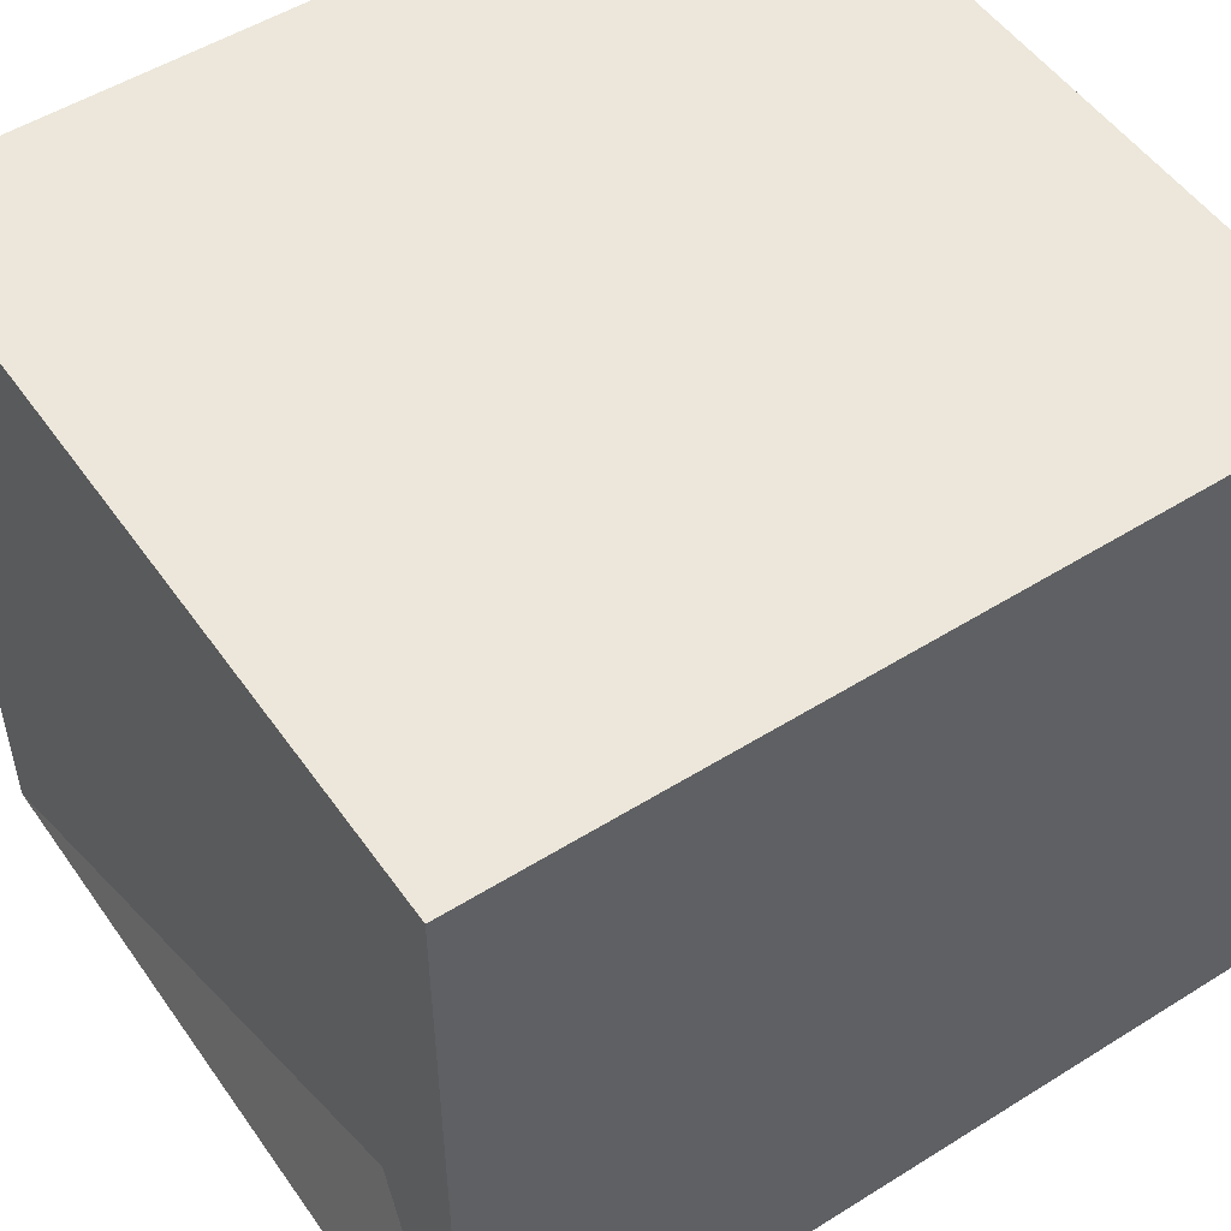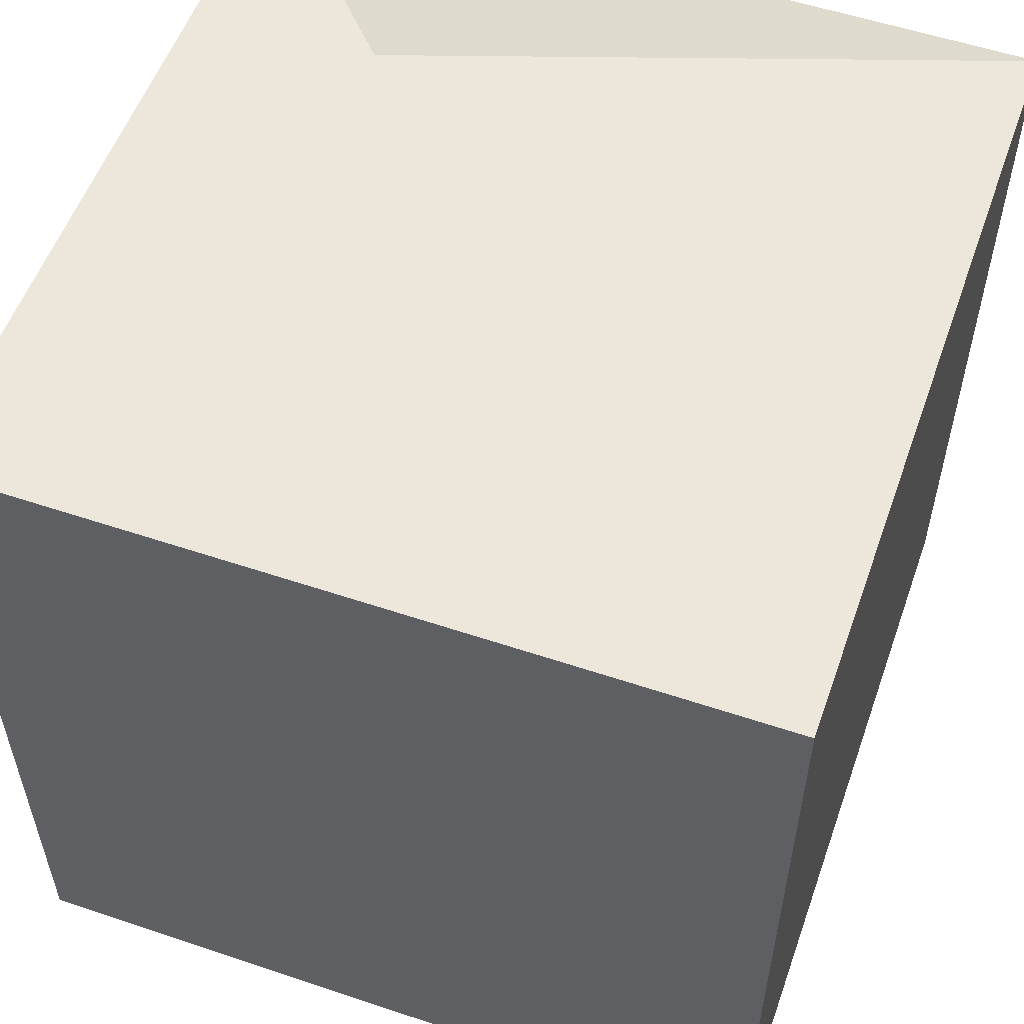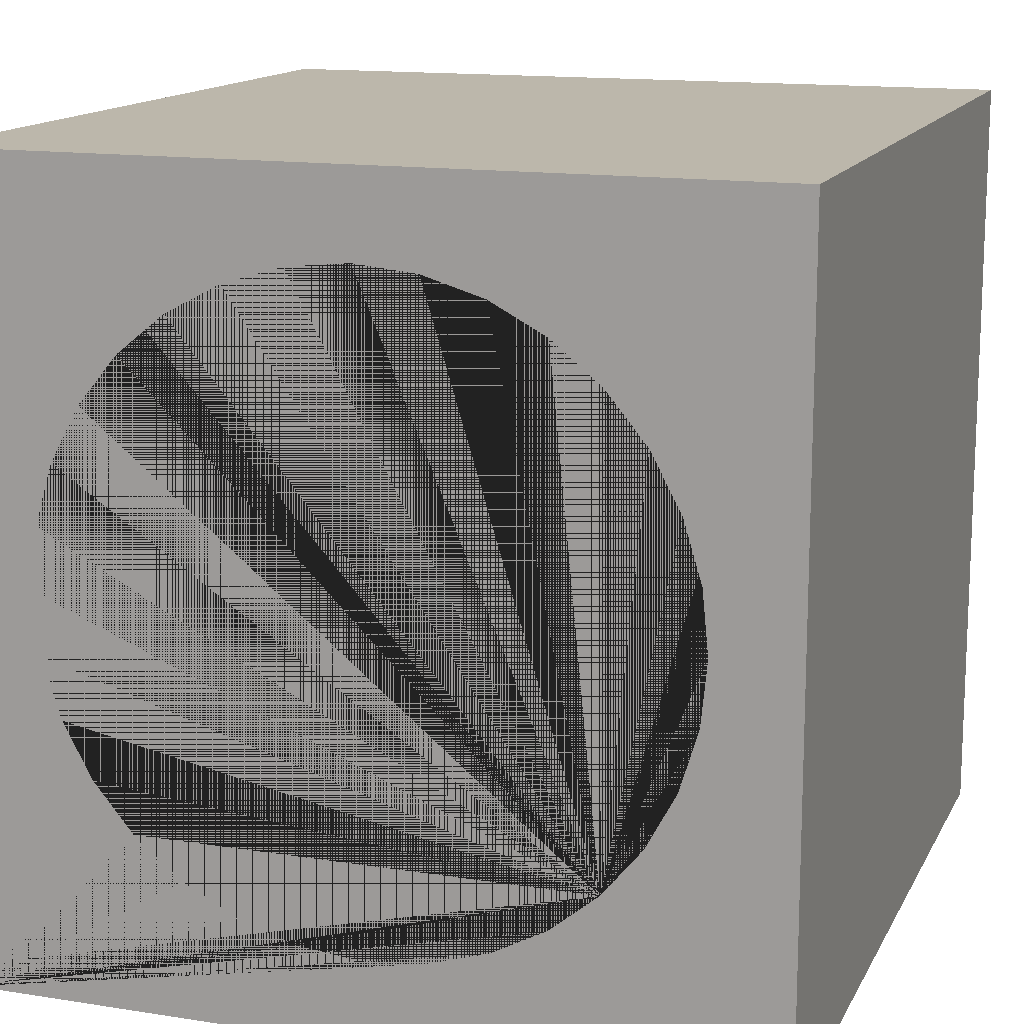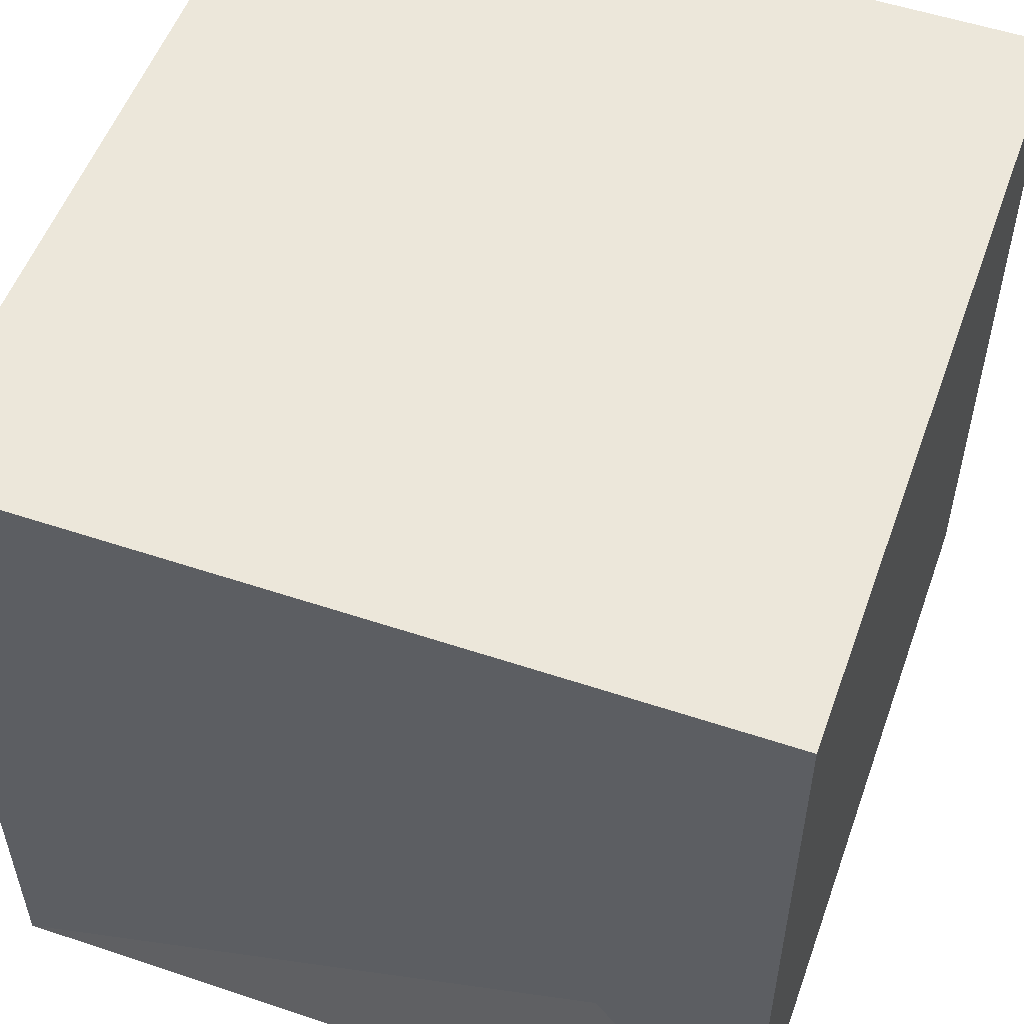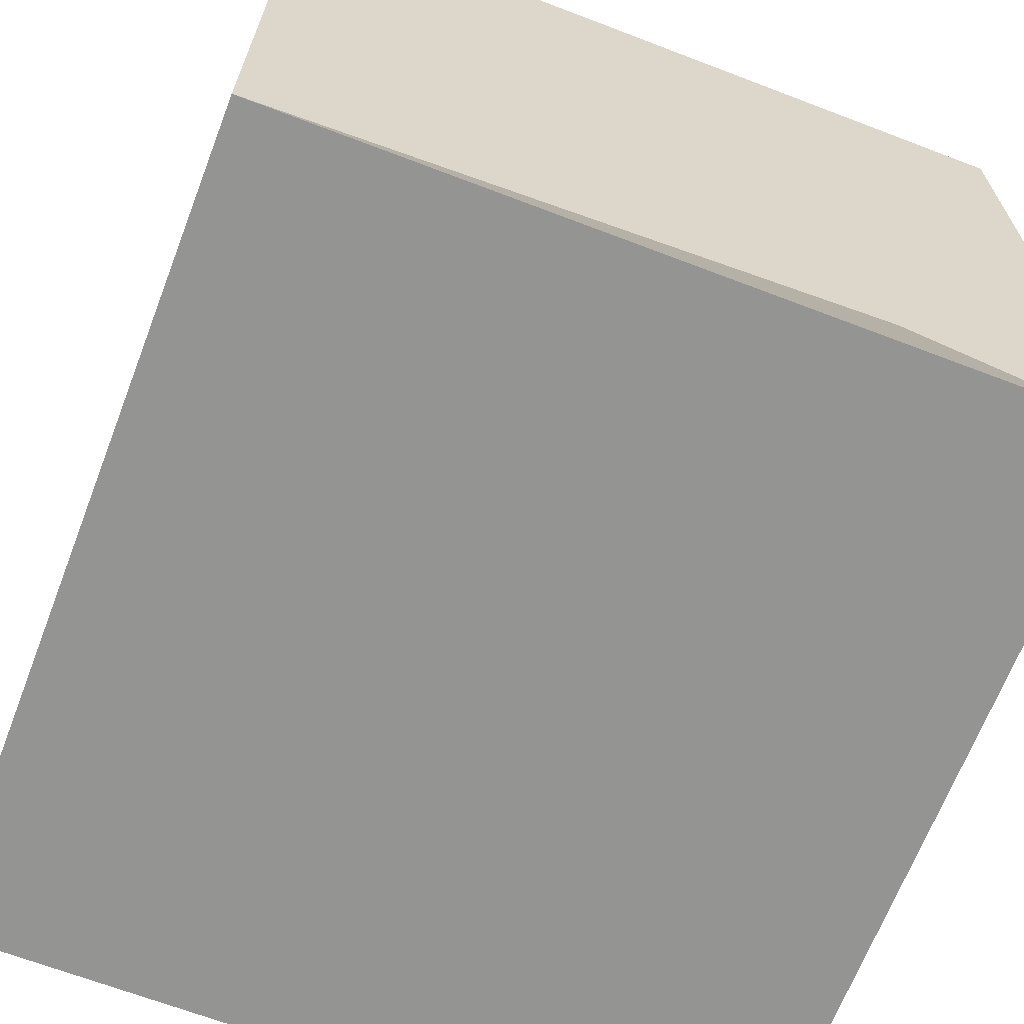
<metadata>
{"format":"obj","ext":"obj","renderer":"f3d","projection":"perspective","resolution":1024,"background":"white","views":[{"elev":51.8,"azim":-124.1,"up":"+Z"},{"elev":55.3,"azim":19.5,"up":"+Y"},{"elev":14.3,"azim":19.0,"up":"+Z"},{"elev":53.7,"azim":-160.4,"up":"+Z"},{"elev":-67.0,"azim":159.0,"up":"+Z"}]}
</metadata>
<code>
o Cubo.006
v -1 -1 -1
v -1 1.086 -1
v -1 -1 -3
v -1 1.086 -3
v 1 -1 -1
v 1 1.086 -1
v 1 -1 -3
v 1 1.086 -3
v -0.44 -1 -2.658
v -0.1545 -1 -2.777
v -0.3031 -1 -2.732
v 0.1545 -1 -2.777
v 0.44 -1 -2.658
v 0.3031 -1 -2.732
v 0.56 -1 -1.44
v 0 -1 -2.792
v 0.6585 -1 -1.56
v 0.6585 -1 -2.44
v 0.792 -1 -2
v 0.7767 -1 -1.845
v 0.7767 -1 -2.155
v 0.7317 -1 -1.697
v 0.7317 -1 -2.303
v 0.56 -1 -2.56
v -0.792 -1 -2
v -0.7767 -1 -1.845
v -0.7767 -1 -2.155
v -0.6585 -1 -1.56
v -0.6585 -1 -2.44
v -0.7317 -1 -1.697
v -0.7317 -1 -2.303
v -0.56 -1 -2.56
v -0.1545 -1 -1.223
v -0.3031 -1 -1.268
v -0.44 -1 -1.342
v 0.1545 -1 -1.223
v 0.44 -1 -1.342
v -0 -1 -1.208
v 0.3031 -1 -1.268
v -0.56 -1 -1.44
v -0.792 1 -2
v -0.7767 1 -2.155
v -0.7767 1 -1.845
v -0.6585 1 -1.56
v -0.6585 1 -2.44
v -0.7317 1 -1.697
v -0.7317 1 -2.303
v -0.56 1 -2.56
v -0.44 1 -2.658
v -0.1545 1 -2.777
v -0.3031 1 -2.732
v 0.1545 1 -2.777
v 0.56 1 -2.56
v 0.44 1 -2.658
v 0.3031 1 -2.732
v 0 1 -2.792
v -0.56 1 -1.44
v -0.3031 1 -1.268
v -0.1545 1 -1.223
v -0.44 1 -1.342
v -0 1 -1.208
v 0.44 1 -1.342
v 0.3031 1 -1.268
v 0.1545 1 -1.223
v 0.6585 1 -1.56
v 0.6585 1 -2.44
v 0.792 1 -2
v 0.7317 1 -1.697
v 0.7767 1 -1.845
v 0.7767 1 -2.155
v 0.56 1 -1.44
v 0.7317 1 -2.303
f 1 2 4 3
f 3 4 8 7
f 7 8 6 5
f 5 6 2 1
f 24 7 5 1 3 32 29 31 27 25 26 30 28 40 35 34 33 38 36 39 37 15 17 22 20 19 21 23 18
f 3 7 24 13 14 12 16 10 11 9 32
f 48 4 2 6 8 53 66 72 70 67 69 68 65 71 62 63 64 61 59 58 60 57 44 46 43 41 42 47 45
f 53 8 4 48 49 51 50 56 52 55 54
f 56 16 12 52
f 52 12 14 55
f 55 14 13 54
f 54 13 24 53
f 24 18 66 53
f 18 23 72 66
f 23 21 70 72
f 21 19 67 70
f 19 20 69 67
f 20 22 68 69
f 22 17 65 68
f 17 15 71 65
f 15 37 62 71
f 37 39 63 62
f 39 36 64 63
f 36 38 61 64
f 38 33 59 61
f 33 34 58 59
f 34 35 60 58
f 35 40 57 60
f 57 40 28 44
f 44 28 30 46
f 46 30 26 43
f 43 26 25 41
f 41 25 27 42
f 42 27 31 47
f 47 31 29 45
f 45 29 32 48
f 48 32 9 49
f 49 9 11 51
f 51 11 10 50
f 50 10 16 56
l 6 71
l 2 57
o Cilindro_Cilindro.001
v -0.8581 0.8875 -1.949
v 0.8581 0.8875 -1.949
v -0.8581 0.8974 -1.95
v 0.8581 0.8974 -1.95
v -0.8581 0.9069 -1.953
v 0.8581 0.9069 -1.953
v -0.8581 0.9156 -1.958
v 0.8581 0.9156 -1.958
v -0.8581 0.9233 -1.964
v 0.8581 0.9233 -1.964
v -0.8581 0.9296 -1.972
v 0.8581 0.9296 -1.972
v -0.8581 0.9343 -1.981
v 0.8581 0.9343 -1.981
v -0.8581 0.9372 -1.99
v 0.8581 0.9372 -1.99
v -0.8581 0.9381 -2
v 0.8581 0.9381 -2
v -0.8581 0.9372 -2.01
v 0.8581 0.9372 -2.01
v -0.8581 0.9343 -2.019
v 0.8581 0.9343 -2.019
v -0.8581 0.9296 -2.028
v 0.8581 0.9296 -2.028
v -0.8581 0.9233 -2.036
v 0.8581 0.9233 -2.036
v -0.8581 0.9156 -2.042
v 0.8581 0.9156 -2.042
v -0.8581 0.9069 -2.047
v 0.8581 0.9069 -2.047
v -0.8581 0.8974 -2.05
v 0.8581 0.8974 -2.05
v -0.8581 0.8875 -2.051
v 0.8581 0.8875 -2.051
v -0.8581 0.8777 -2.05
v 0.8581 0.8777 -2.05
v -0.8581 0.8682 -2.047
v 0.8581 0.8682 -2.047
v -0.8581 0.8594 -2.042
v 0.8581 0.8594 -2.042
v -0.8581 0.8517 -2.036
v 0.8581 0.8517 -2.036
v -0.8581 0.8454 -2.028
v 0.8581 0.8454 -2.028
v -0.8581 0.8408 -2.019
v 0.8581 0.8408 -2.019
v -0.8581 0.8379 -2.01
v 0.8581 0.8379 -2.01
v -0.8581 0.8369 -2
v 0.8581 0.8369 -2
v -0.8581 0.8379 -1.99
v 0.8581 0.8379 -1.99
v -0.8581 0.8408 -1.981
v 0.8581 0.8408 -1.981
v -0.8581 0.8454 -1.972
v 0.8581 0.8454 -1.972
v -0.8581 0.8517 -1.964
v 0.8581 0.8517 -1.964
v -0.8581 0.8594 -1.958
v 0.8581 0.8594 -1.958
v -0.8581 0.8682 -1.953
v 0.8581 0.8682 -1.953
v -0.8581 0.8777 -1.95
v 0.8581 0.8777 -1.95
f 73 74 76 75
f 75 76 78 77
f 77 78 80 79
f 79 80 82 81
f 81 82 84 83
f 83 84 86 85
f 85 86 88 87
f 87 88 90 89
f 89 90 92 91
f 91 92 94 93
f 93 94 96 95
f 95 96 98 97
f 97 98 100 99
f 99 100 102 101
f 101 102 104 103
f 103 104 106 105
f 105 106 108 107
f 107 108 110 109
f 109 110 112 111
f 111 112 114 113
f 113 114 116 115
f 115 116 118 117
f 117 118 120 119
f 119 120 122 121
f 121 122 124 123
f 123 124 126 125
f 125 126 128 127
f 127 128 130 129
f 129 130 132 131
f 131 132 134 133
f 76 74 136 134 132 130 128 126 124 122 120 118 116 114 112 110 108 106 104 102 100 98 96 94 92 90 88 86 84 82 80 78
f 133 134 136 135
f 135 136 74 73
f 73 75 77 79 81 83 85 87 89 91 93 95 97 99 101 103 105 107 109 111 113 115 117 119 121 123 125 127 129 131 133 135
o Cilindro.001_Cilindro.002
v -0.8581 0.8875 -1.542
v 0.8581 0.8875 -1.542
v -0.8581 0.8974 -1.543
v 0.8581 0.8974 -1.543
v -0.8581 0.9069 -1.546
v 0.8581 0.9069 -1.546
v -0.8581 0.9156 -1.55
v 0.8581 0.9156 -1.55
v -0.8581 0.9233 -1.557
v 0.8581 0.9233 -1.557
v -0.8581 0.9296 -1.564
v 0.8581 0.9296 -1.564
v -0.8581 0.9343 -1.573
v 0.8581 0.9343 -1.573
v -0.8581 0.9372 -1.583
v 0.8581 0.9372 -1.583
v -0.8581 0.9381 -1.592
v 0.8581 0.9381 -1.592
v -0.8581 0.9372 -1.602
v 0.8581 0.9372 -1.602
v -0.8581 0.9343 -1.612
v 0.8581 0.9343 -1.612
v -0.8581 0.9296 -1.621
v 0.8581 0.9296 -1.621
v -0.8581 0.9233 -1.628
v 0.8581 0.9233 -1.628
v -0.8581 0.9156 -1.635
v 0.8581 0.9156 -1.635
v -0.8581 0.9069 -1.639
v 0.8581 0.9069 -1.639
v -0.8581 0.8974 -1.642
v 0.8581 0.8974 -1.642
v -0.8581 0.8875 -1.643
v 0.8581 0.8875 -1.643
v -0.8581 0.8777 -1.642
v 0.8581 0.8777 -1.642
v -0.8581 0.8682 -1.639
v 0.8581 0.8682 -1.639
v -0.8581 0.8594 -1.635
v 0.8581 0.8594 -1.635
v -0.8581 0.8517 -1.628
v 0.8581 0.8517 -1.628
v -0.8581 0.8454 -1.621
v 0.8581 0.8454 -1.621
v -0.8581 0.8408 -1.612
v 0.8581 0.8408 -1.612
v -0.8581 0.8379 -1.602
v 0.8581 0.8379 -1.602
v -0.8581 0.8369 -1.592
v 0.8581 0.8369 -1.592
v -0.8581 0.8379 -1.583
v 0.8581 0.8379 -1.583
v -0.8581 0.8408 -1.573
v 0.8581 0.8408 -1.573
v -0.8581 0.8454 -1.564
v 0.8581 0.8454 -1.564
v -0.8581 0.8517 -1.557
v 0.8581 0.8517 -1.557
v -0.8581 0.8594 -1.55
v 0.8581 0.8594 -1.55
v -0.8581 0.8682 -1.546
v 0.8581 0.8682 -1.546
v -0.8581 0.8777 -1.543
v 0.8581 0.8777 -1.543
f 137 138 140 139
f 139 140 142 141
f 141 142 144 143
f 143 144 146 145
f 145 146 148 147
f 147 148 150 149
f 149 150 152 151
f 151 152 154 153
f 153 154 156 155
f 155 156 158 157
f 157 158 160 159
f 159 160 162 161
f 161 162 164 163
f 163 164 166 165
f 165 166 168 167
f 167 168 170 169
f 169 170 172 171
f 171 172 174 173
f 173 174 176 175
f 175 176 178 177
f 177 178 180 179
f 179 180 182 181
f 181 182 184 183
f 183 184 186 185
f 185 186 188 187
f 187 188 190 189
f 189 190 192 191
f 191 192 194 193
f 193 194 196 195
f 195 196 198 197
f 140 138 200 198 196 194 192 190 188 186 184 182 180 178 176 174 172 170 168 166 164 162 160 158 156 154 152 150 148 146 144 142
f 197 198 200 199
f 199 200 138 137
f 137 139 141 143 145 147 149 151 153 155 157 159 161 163 165 167 169 171 173 175 177 179 181 183 185 187 189 191 193 195 197 199
o Cilindro.002_Cilindro.003
v -0.8581 0.8875 -2.349
v 0.8581 0.8875 -2.349
v -0.8581 0.8974 -2.35
v 0.8581 0.8974 -2.35
v -0.8581 0.9069 -2.353
v 0.8581 0.9069 -2.353
v -0.8581 0.9156 -2.358
v 0.8581 0.9156 -2.358
v -0.8581 0.9233 -2.364
v 0.8581 0.9233 -2.364
v -0.8581 0.9296 -2.372
v 0.8581 0.9296 -2.372
v -0.8581 0.9343 -2.381
v 0.8581 0.9343 -2.381
v -0.8581 0.9372 -2.39
v 0.8581 0.9372 -2.39
v -0.8581 0.9381 -2.4
v 0.8581 0.9381 -2.4
v -0.8581 0.9372 -2.41
v 0.8581 0.9372 -2.41
v -0.8581 0.9343 -2.419
v 0.8581 0.9343 -2.419
v -0.8581 0.9296 -2.428
v 0.8581 0.9296 -2.428
v -0.8581 0.9233 -2.436
v 0.8581 0.9233 -2.436
v -0.8581 0.9156 -2.442
v 0.8581 0.9156 -2.442
v -0.8581 0.9069 -2.447
v 0.8581 0.9069 -2.447
v -0.8581 0.8974 -2.45
v 0.8581 0.8974 -2.45
v -0.8581 0.8875 -2.451
v 0.8581 0.8875 -2.451
v -0.8581 0.8777 -2.45
v 0.8581 0.8777 -2.45
v -0.8581 0.8682 -2.447
v 0.8581 0.8682 -2.447
v -0.8581 0.8594 -2.442
v 0.8581 0.8594 -2.442
v -0.8581 0.8517 -2.436
v 0.8581 0.8517 -2.436
v -0.8581 0.8454 -2.428
v 0.8581 0.8454 -2.428
v -0.8581 0.8408 -2.419
v 0.8581 0.8408 -2.419
v -0.8581 0.8379 -2.41
v 0.8581 0.8379 -2.41
v -0.8581 0.8369 -2.4
v 0.8581 0.8369 -2.4
v -0.8581 0.8379 -2.39
v 0.8581 0.8379 -2.39
v -0.8581 0.8408 -2.381
v 0.8581 0.8408 -2.381
v -0.8581 0.8454 -2.372
v 0.8581 0.8454 -2.372
v -0.8581 0.8517 -2.364
v 0.8581 0.8517 -2.364
v -0.8581 0.8594 -2.358
v 0.8581 0.8594 -2.358
v -0.8581 0.8682 -2.353
v 0.8581 0.8682 -2.353
v -0.8581 0.8777 -2.35
v 0.8581 0.8777 -2.35
f 201 202 204 203
f 203 204 206 205
f 205 206 208 207
f 207 208 210 209
f 209 210 212 211
f 211 212 214 213
f 213 214 216 215
f 215 216 218 217
f 217 218 220 219
f 219 220 222 221
f 221 222 224 223
f 223 224 226 225
f 225 226 228 227
f 227 228 230 229
f 229 230 232 231
f 231 232 234 233
f 233 234 236 235
f 235 236 238 237
f 237 238 240 239
f 239 240 242 241
f 241 242 244 243
f 243 244 246 245
f 245 246 248 247
f 247 248 250 249
f 249 250 252 251
f 251 252 254 253
f 253 254 256 255
f 255 256 258 257
f 257 258 260 259
f 259 260 262 261
f 204 202 264 262 260 258 256 254 252 250 248 246 244 242 240 238 236 234 232 230 228 226 224 222 220 218 216 214 212 210 208 206
f 261 262 264 263
f 263 264 202 201
f 201 203 205 207 209 211 213 215 217 219 221 223 225 227 229 231 233 235 237 239 241 243 245 247 249 251 253 255 257 259 261 263
o Cilindro.003_Cilindro.004
v 0 -0.2436 -2.875
v 0 0.2436 -2.875
v 0.1707 -0.2436 -2.858
v 0.1707 0.2436 -2.858
v 0.3348 -0.2436 -2.808
v 0.3348 0.2436 -2.808
v 0.486 -0.2436 -2.727
v 0.486 0.2436 -2.727
v 0.6186 -0.2436 -2.619
v 0.6186 0.2436 -2.619
v 0.7274 -0.2436 -2.486
v 0.7274 0.2436 -2.486
v 0.8083 -0.2436 -2.335
v 0.8083 0.2436 -2.335
v 0.858 -0.2436 -2.171
v 0.858 0.2436 -2.171
v 0.8749 -0.2436 -2
v 0.8749 0.2436 -2
v 0.858 -0.2436 -1.829
v 0.858 0.2436 -1.829
v 0.8083 -0.2436 -1.665
v 0.8083 0.2436 -1.665
v 0.7274 -0.2436 -1.514
v 0.7274 0.2436 -1.514
v 0.6186 -0.2436 -1.381
v 0.6186 0.2436 -1.381
v 0.486 -0.2436 -1.273
v 0.486 0.2436 -1.273
v 0.3348 -0.2436 -1.192
v 0.3348 0.2436 -1.192
v 0.1707 -0.2436 -1.142
v 0.1707 0.2436 -1.142
v -0 -0.2436 -1.125
v -0 0.2436 -1.125
v -0.1707 -0.2436 -1.142
v -0.1707 0.2436 -1.142
v -0.3348 -0.2436 -1.192
v -0.3348 0.2436 -1.192
v -0.486 -0.2436 -1.273
v -0.486 0.2436 -1.273
v -0.6186 -0.2436 -1.381
v -0.6186 0.2436 -1.381
v -0.7274 -0.2436 -1.514
v -0.7274 0.2436 -1.514
v -0.8083 -0.2436 -1.665
v -0.8083 0.2436 -1.665
v -0.858 -0.2436 -1.829
v -0.858 0.2436 -1.829
v -0.8749 -0.2436 -2
v -0.8749 0.2436 -2
v -0.858 -0.2436 -2.171
v -0.858 0.2436 -2.171
v -0.8083 -0.2436 -2.335
v -0.8083 0.2436 -2.335
v -0.7274 -0.2436 -2.486
v -0.7274 0.2436 -2.486
v -0.6186 -0.2436 -2.619
v -0.6186 0.2436 -2.619
v -0.486 -0.2436 -2.727
v -0.486 0.2436 -2.727
v -0.3348 -0.2436 -2.808
v -0.3348 0.2436 -2.808
v -0.1707 -0.2436 -2.858
v -0.1707 0.2436 -2.858
f 265 266 268 267
f 267 268 270 269
f 269 270 272 271
f 271 272 274 273
f 273 274 276 275
f 275 276 278 277
f 277 278 280 279
f 279 280 282 281
f 281 282 284 283
f 283 284 286 285
f 285 286 288 287
f 287 288 290 289
f 289 290 292 291
f 291 292 294 293
f 293 294 296 295
f 295 296 298 297
f 297 298 300 299
f 299 300 302 301
f 301 302 304 303
f 303 304 306 305
f 305 306 308 307
f 307 308 310 309
f 309 310 312 311
f 311 312 314 313
f 313 314 316 315
f 315 316 318 317
f 317 318 320 319
f 319 320 322 321
f 321 322 324 323
f 323 324 326 325
f 268 266 328 326 324 322 320 318 316 314 312 310 308 306 304 302 300 298 296 294 292 290 288 286 284 282 280 278 276 274 272 270
f 325 326 328 327
f 327 328 266 265
f 265 267 269 271 273 275 277 279 281 283 285 287 289 291 293 295 297 299 301 303 305 307 309 311 313 315 317 319 321 323 325 327

</code>
